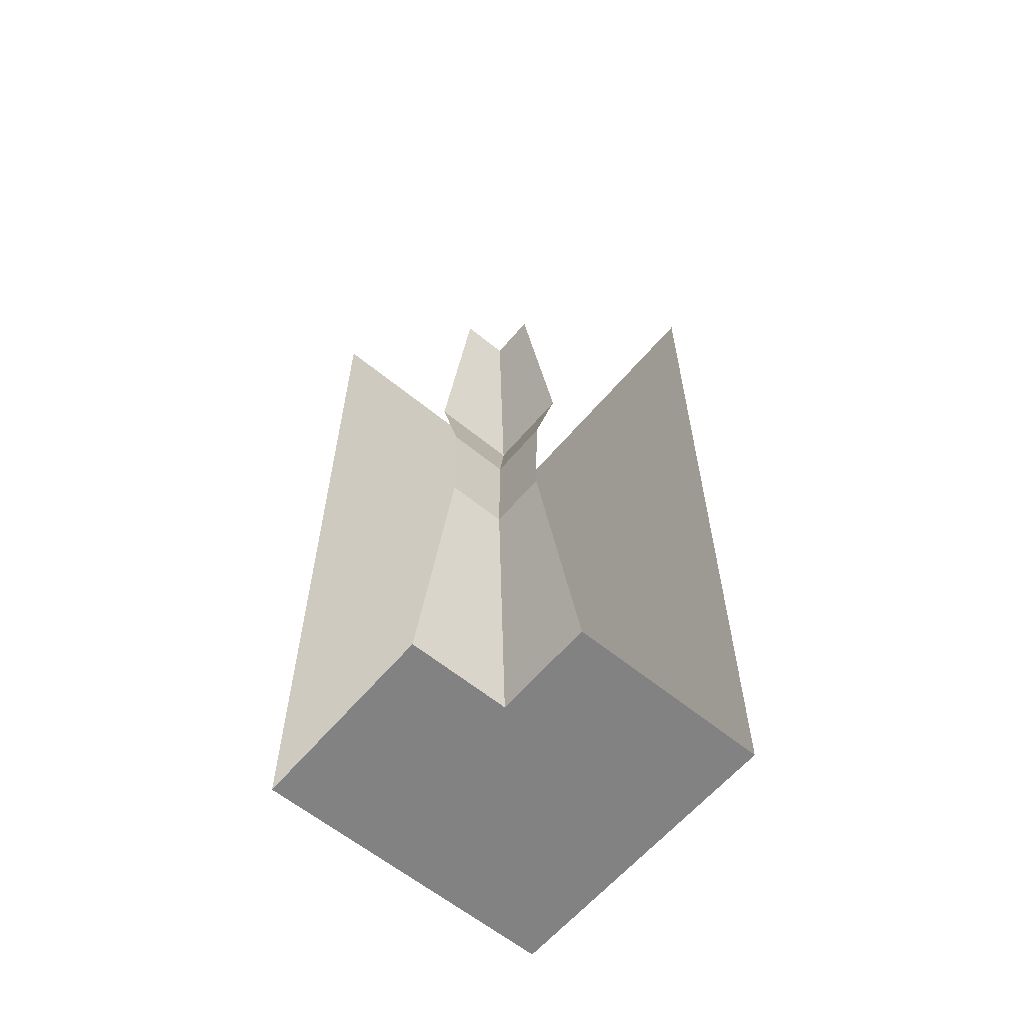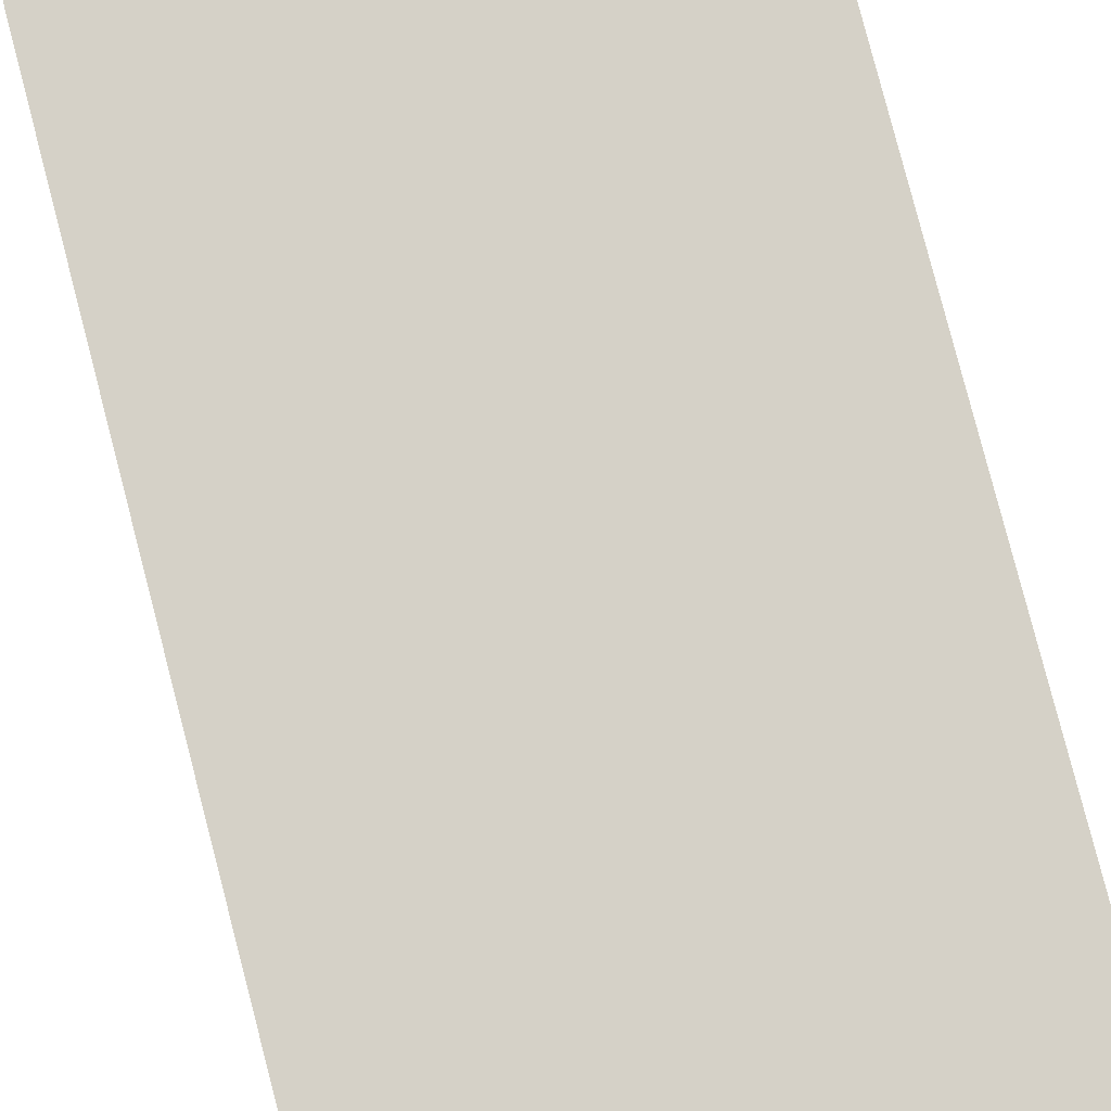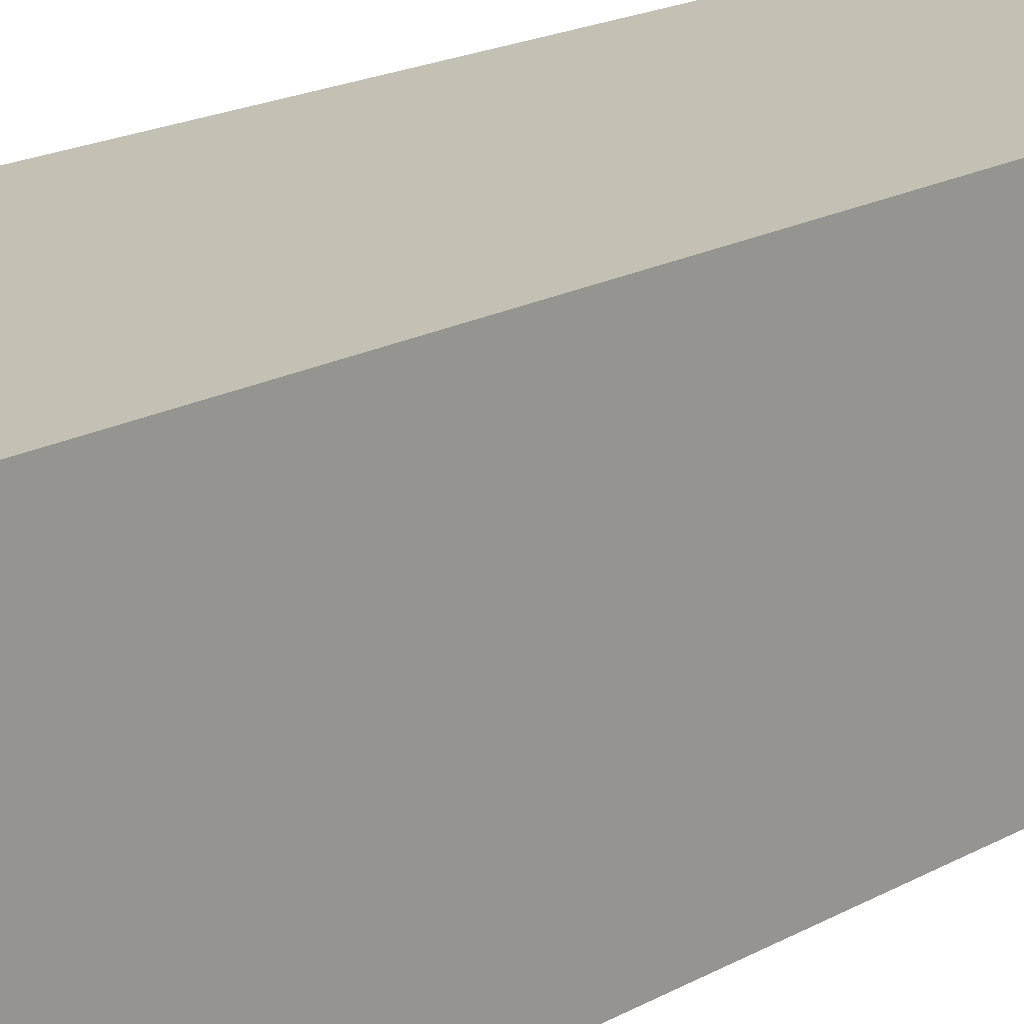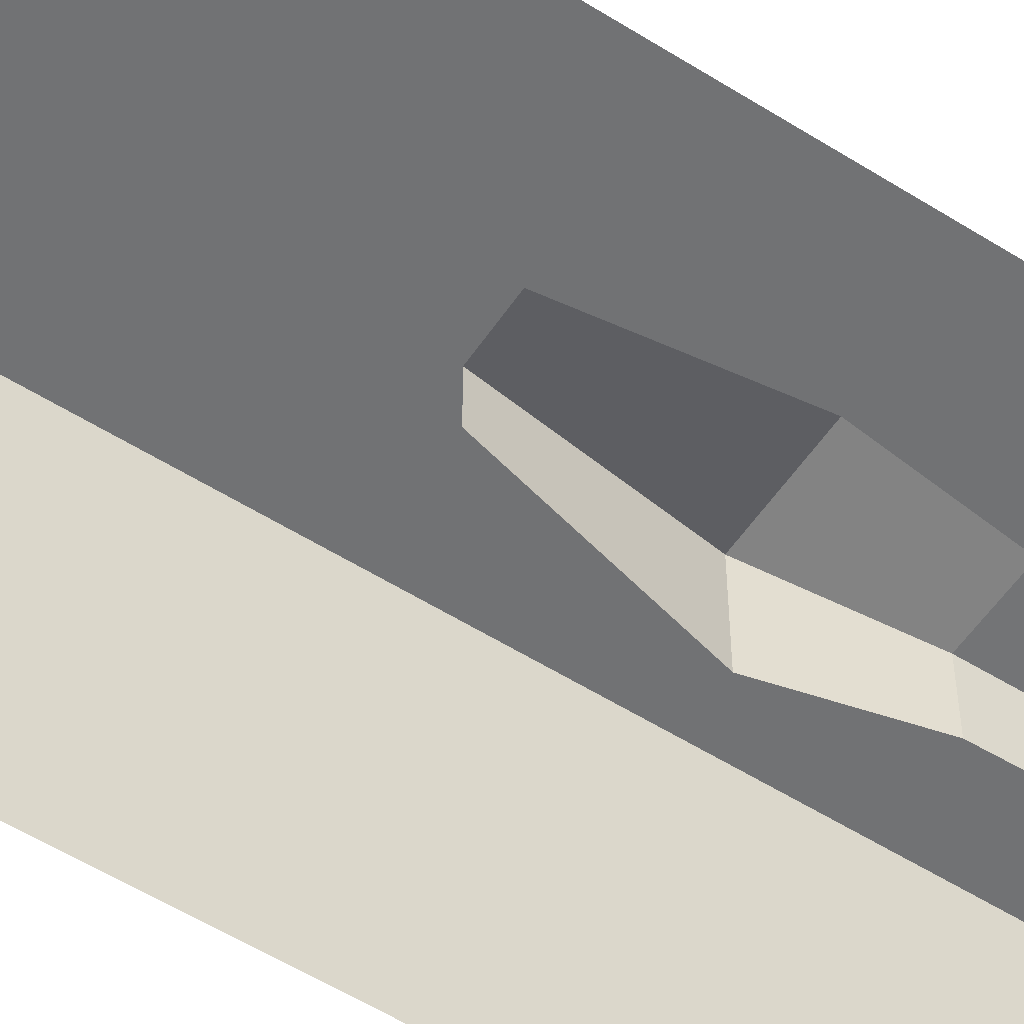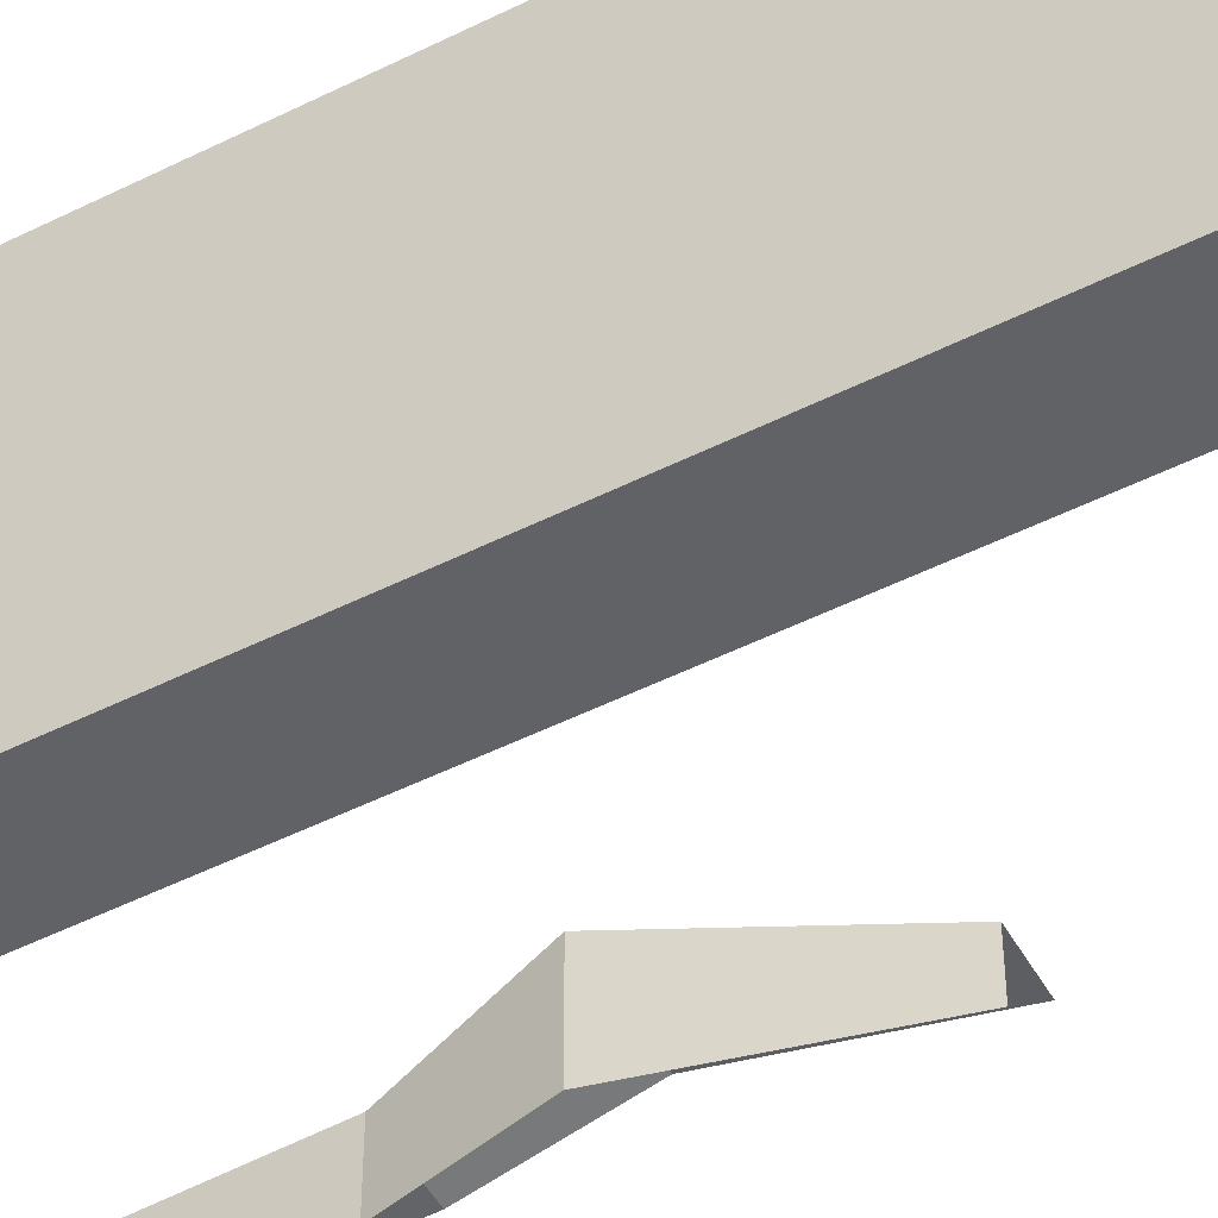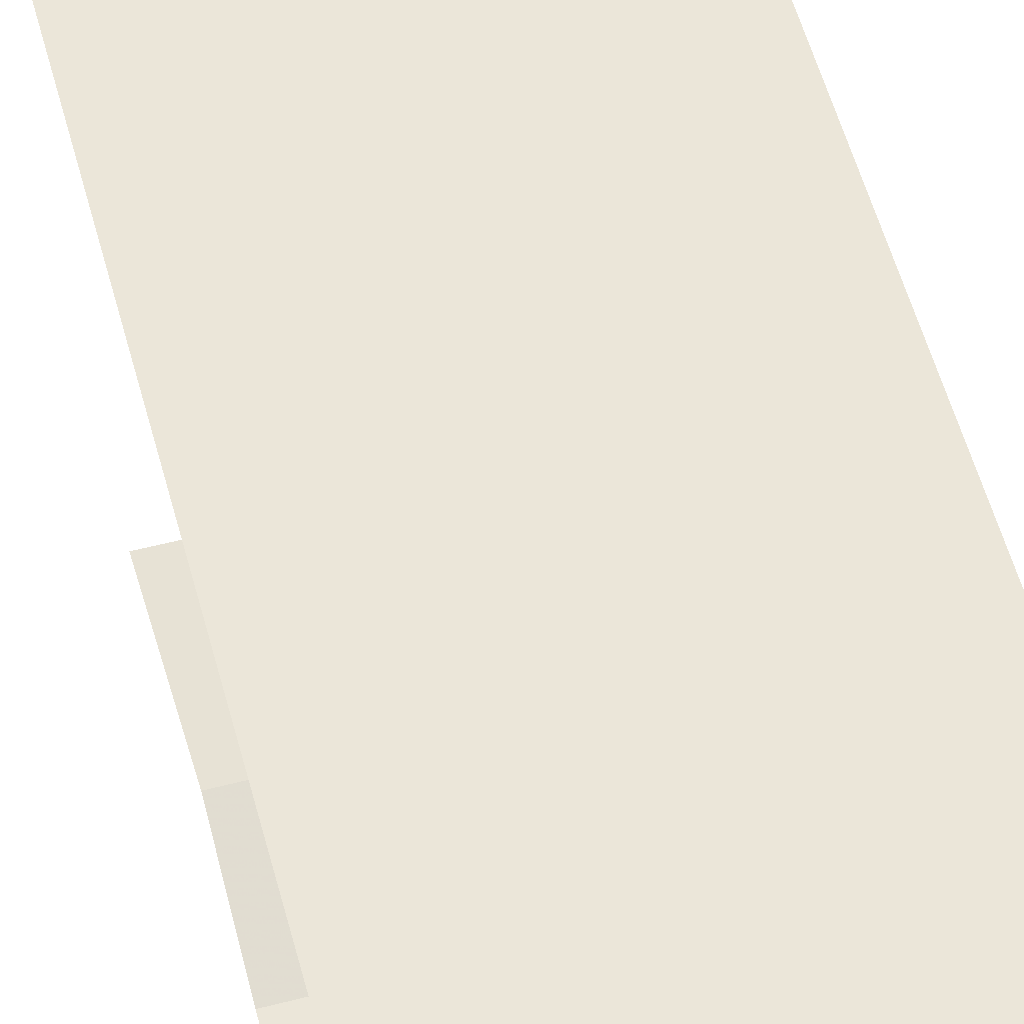
<metadata>
{"format":"obj","ext":"obj","renderer":"f3d","projection":"perspective","resolution":1024,"background":"white","views":[{"elev":-60.9,"azim":-129.9,"up":"+Y"},{"elev":79.1,"azim":-14.5,"up":"+Z"},{"elev":18.0,"azim":42.3,"up":"+Z"},{"elev":-55.5,"azim":-123.5,"up":"+Z"},{"elev":-50.5,"azim":118.7,"up":"+Z"},{"elev":56.1,"azim":-15.1,"up":"+Z"}]}
</metadata>
<code>
v -0.5 -0.1562 -0.3203
v -0.5 0 -0.3594
v -0.3594 0 -0.3594
v -0.3203 -0.1562 -0.3203
v -0.5 -0.3438 -0.2734
v -0.2734 -0.3438 -0.2734
v -0.5 -0.5 -0.2344
v -0.2344 -0.5 -0.2344
v -0.5 -0.8125 -0.3125
v -0.3125 -0.8125 -0.3125
v -0.5 -1.172 -0.3203
v -0.3203 -1.172 -0.3203
v -0.5 -1.875 -0.1641
v -0.1641 -1.875 -0.1641
v -0.5 -1.875 0.5
v 0.5 -1.875 0.5
v -0.5 1.25 0.5
v 0.5 1.25 0.5
v 0.5 -1.875 -0.5
v 0.5 1.25 -0.5
v -0.3594 0 -0.5
v -0.3203 -0.1562 -0.5
v -0.2734 -0.3438 -0.5
v -0.2344 -0.5 -0.5
v -0.3125 -0.8125 -0.5
v -0.3203 -1.172 -0.5
v -0.1641 -1.875 -0.5
f 1 2 3
f 1 3 4
f 21 22 4
f 21 4 3
f 1 4 5
f 5 4 6
f 22 23 6
f 22 6 4
f 5 6 7
f 7 6 8
f 24 8 23
f 23 8 6
f 7 8 9
f 9 8 10
f 24 25 10
f 24 10 8
f 9 10 11
f 11 10 12
f 25 26 12
f 25 12 10
f 11 12 13
f 13 12 14
f 13 14 15
f 15 14 16
f 26 27 14
f 26 14 12
f 27 19 16
f 27 16 14
f 15 16 17
f 17 16 18
f 18 16 19
f 18 19 20

</code>
